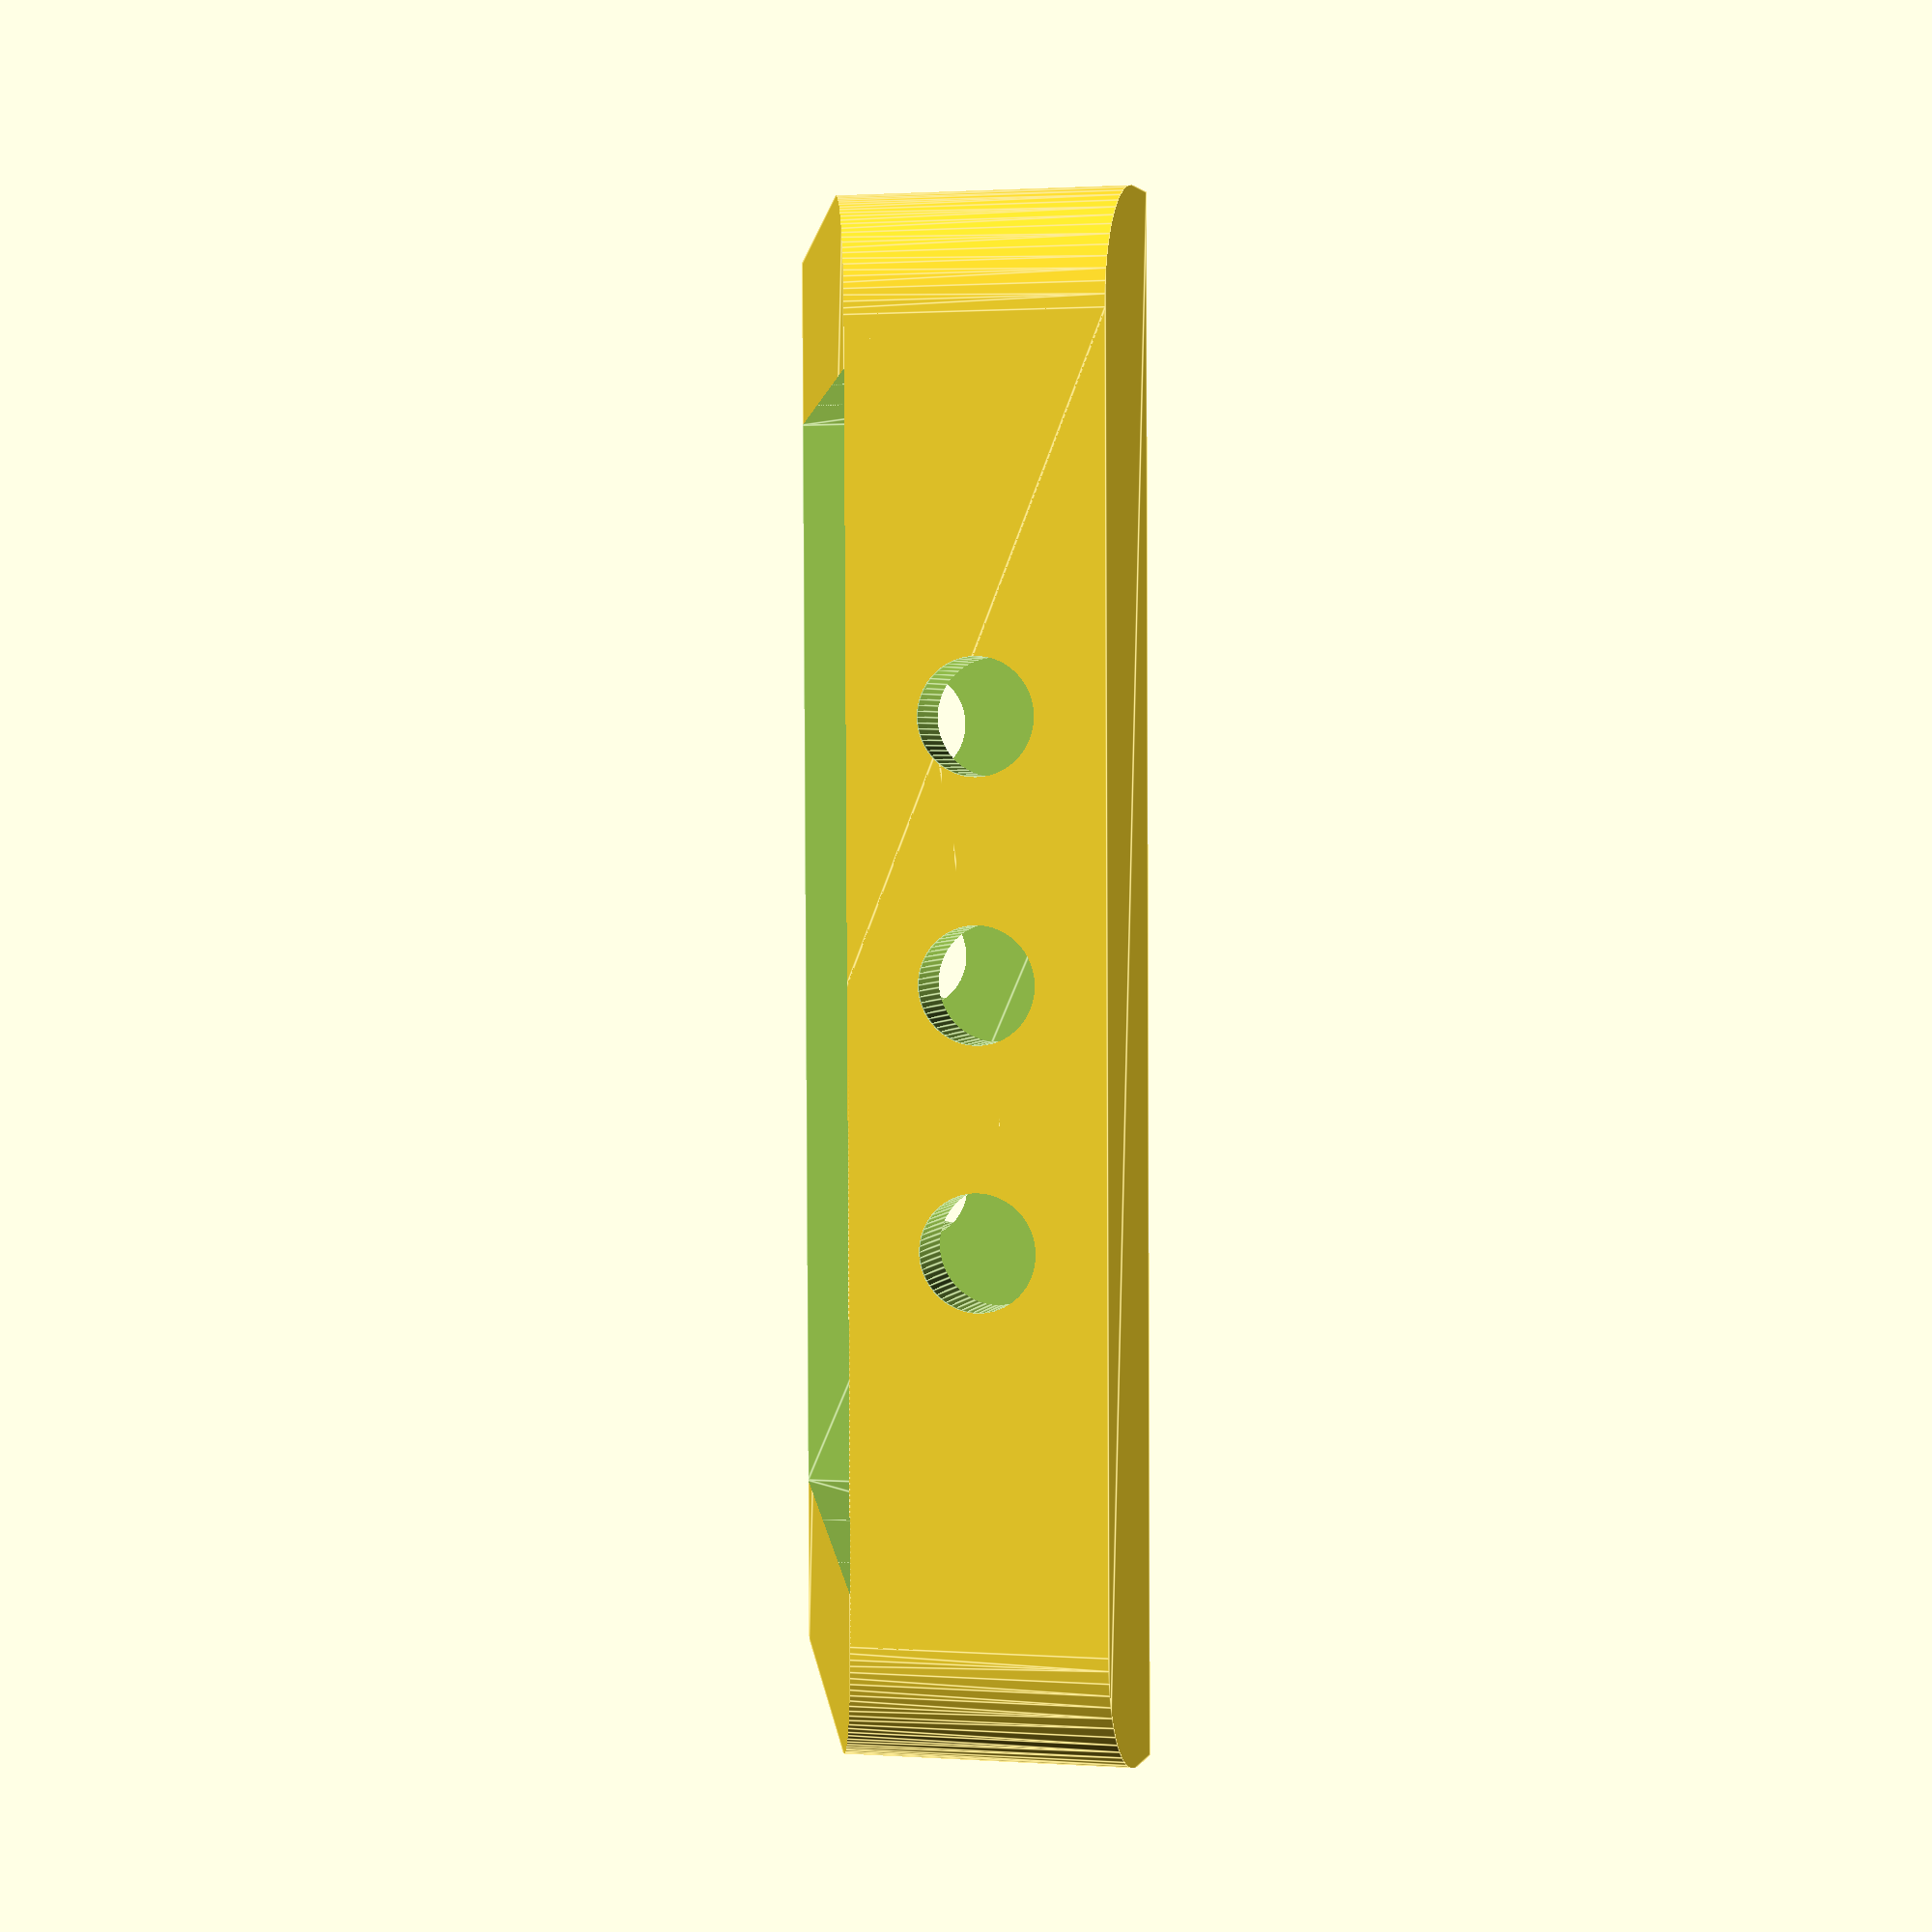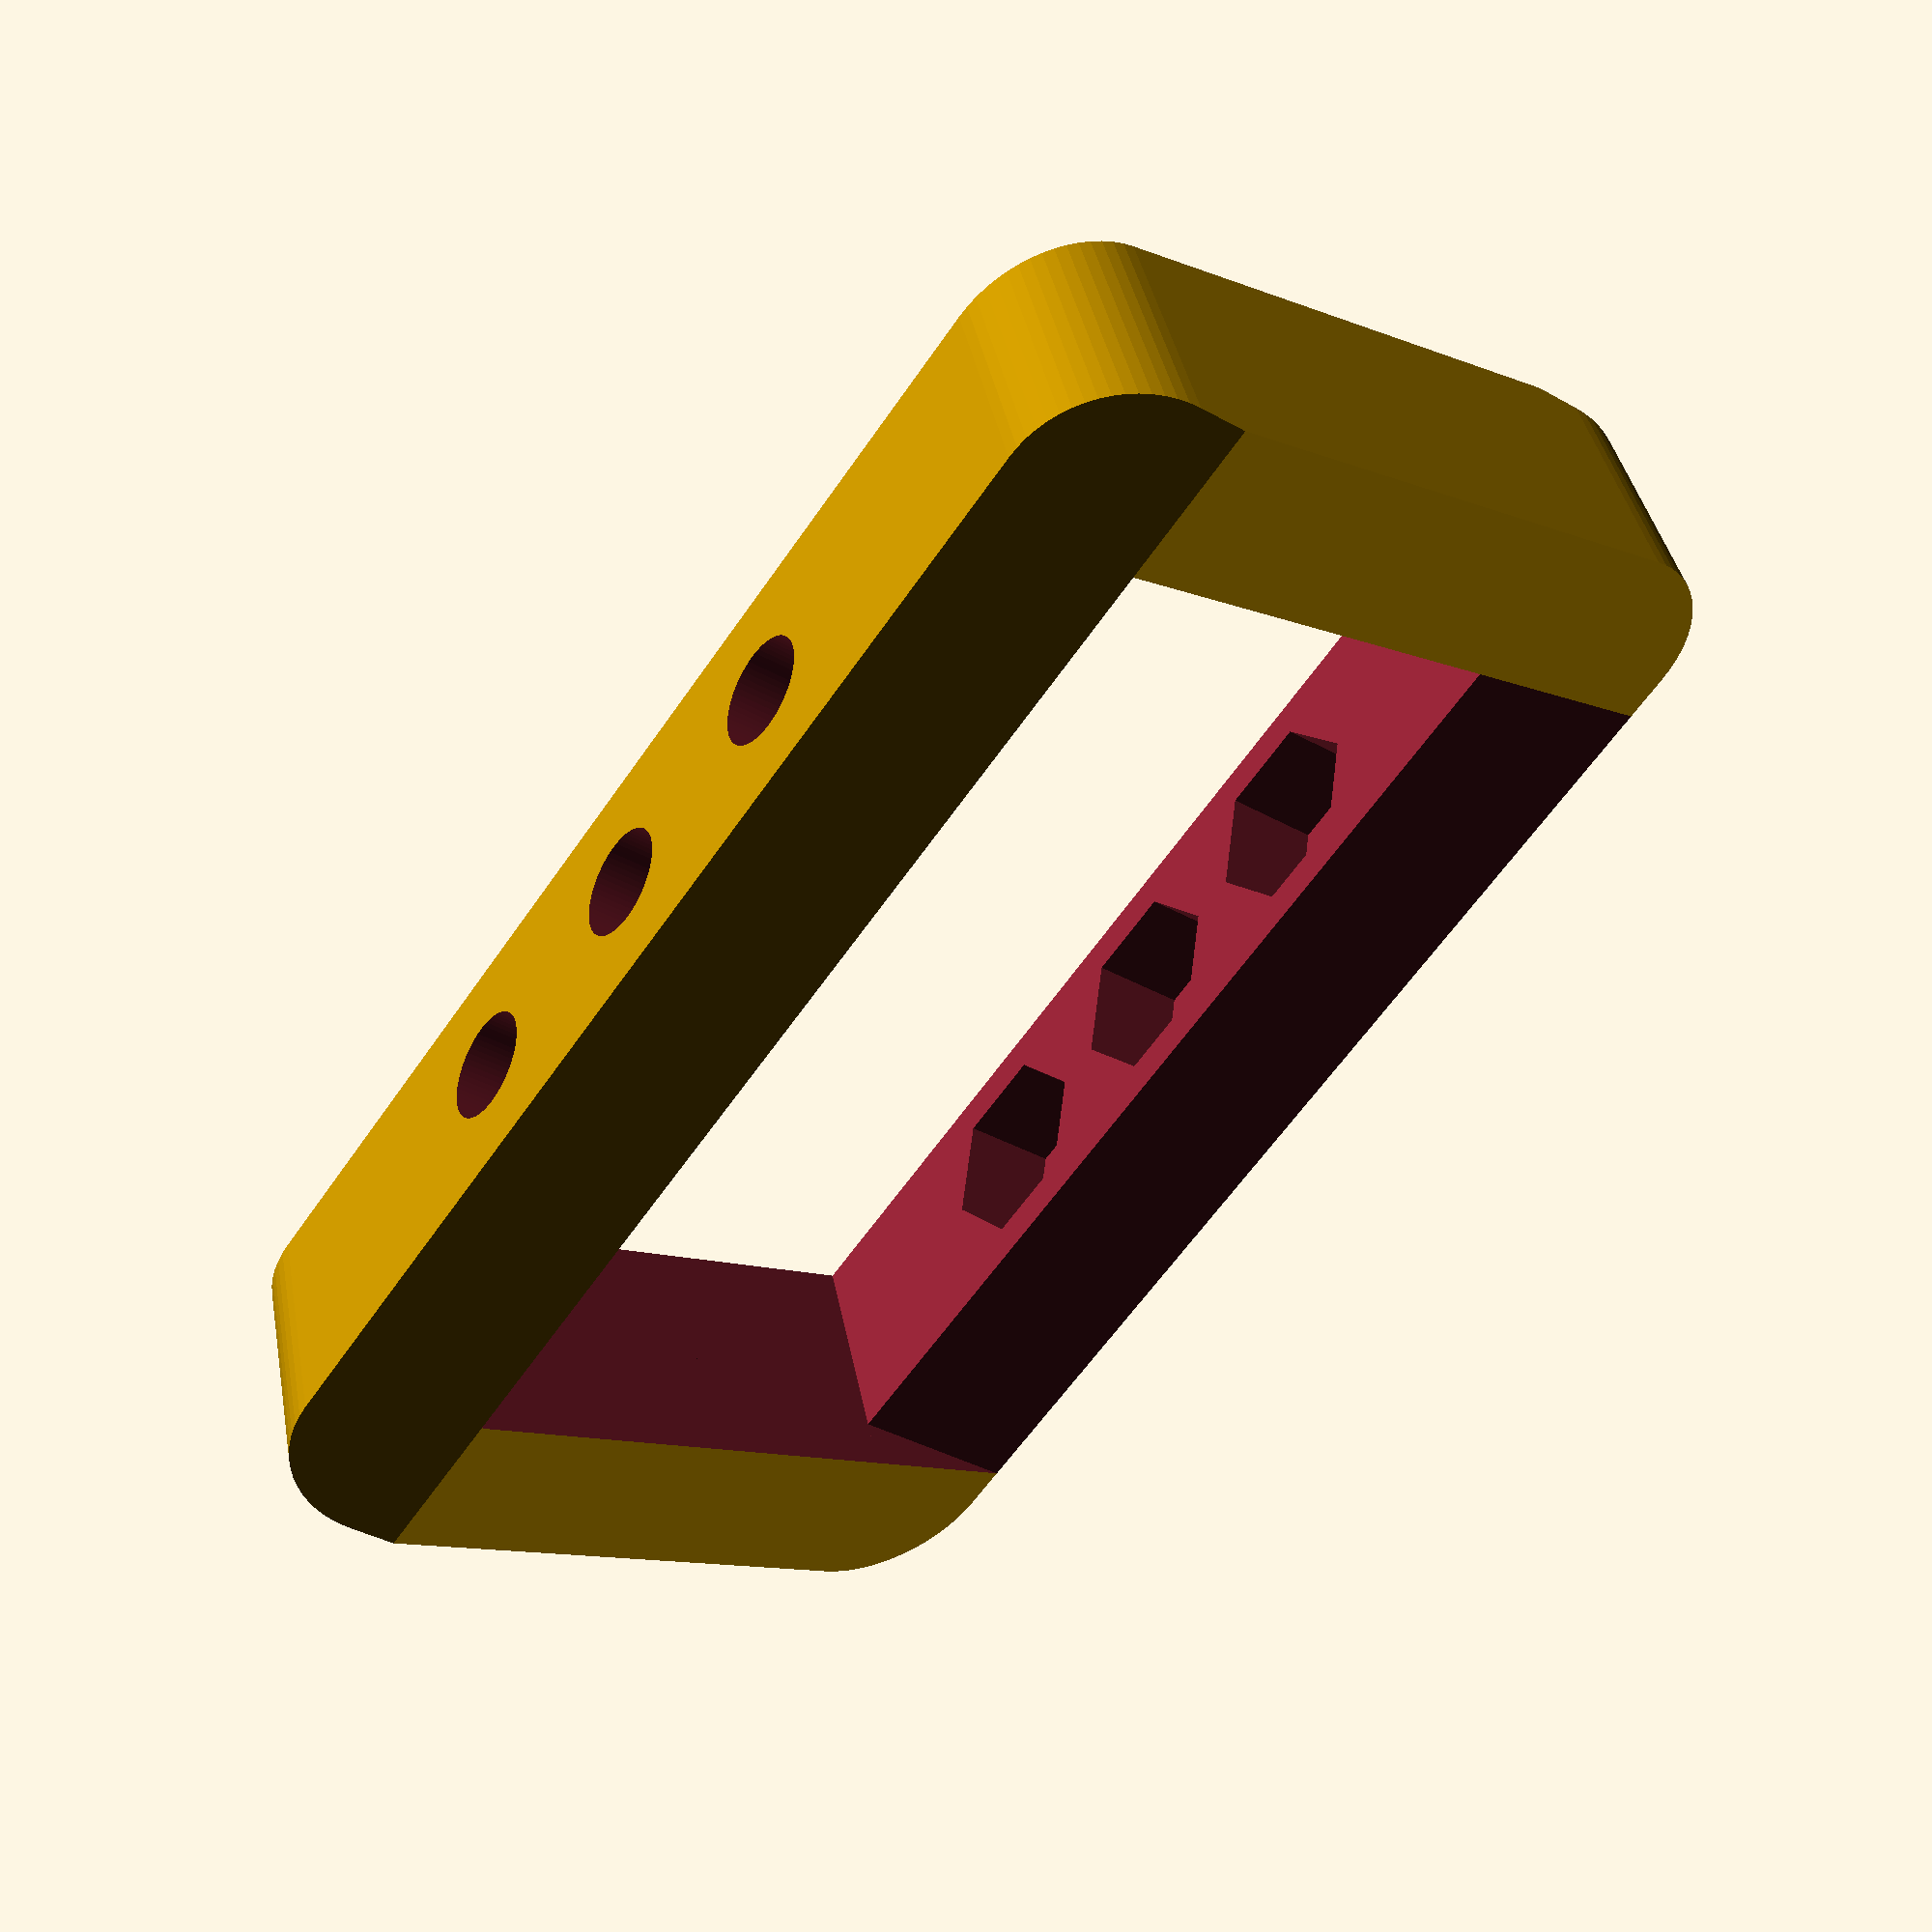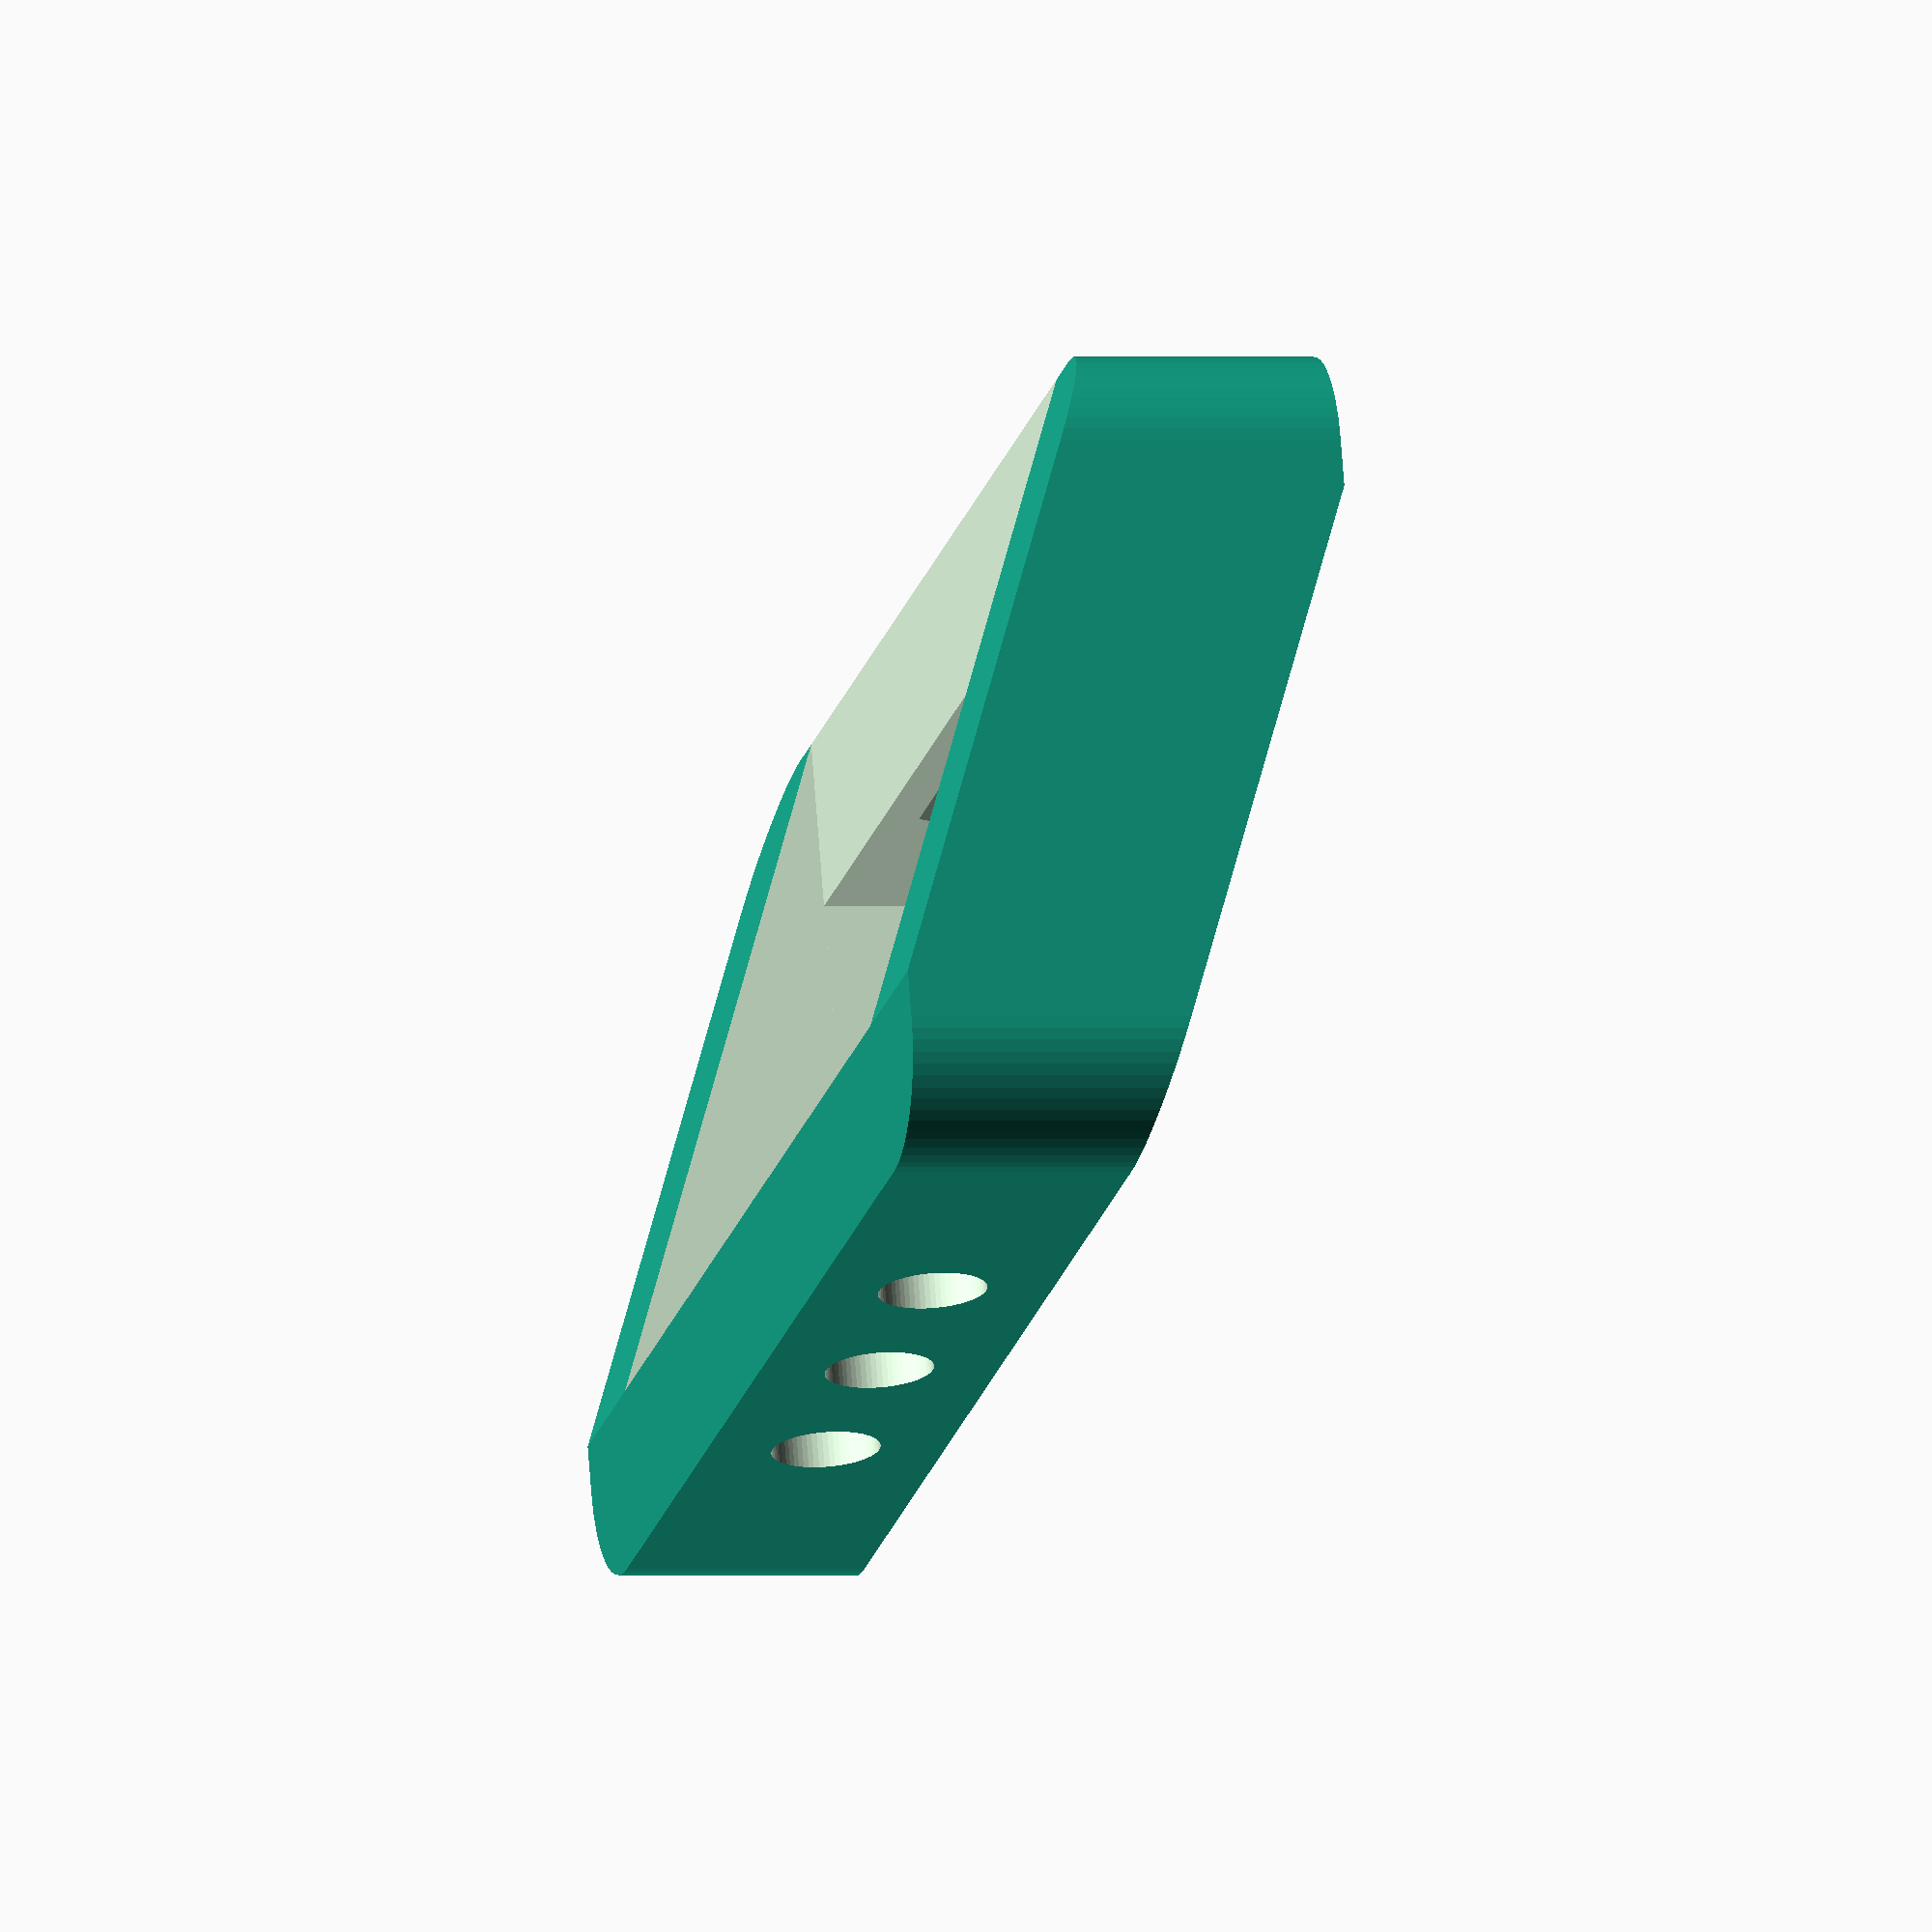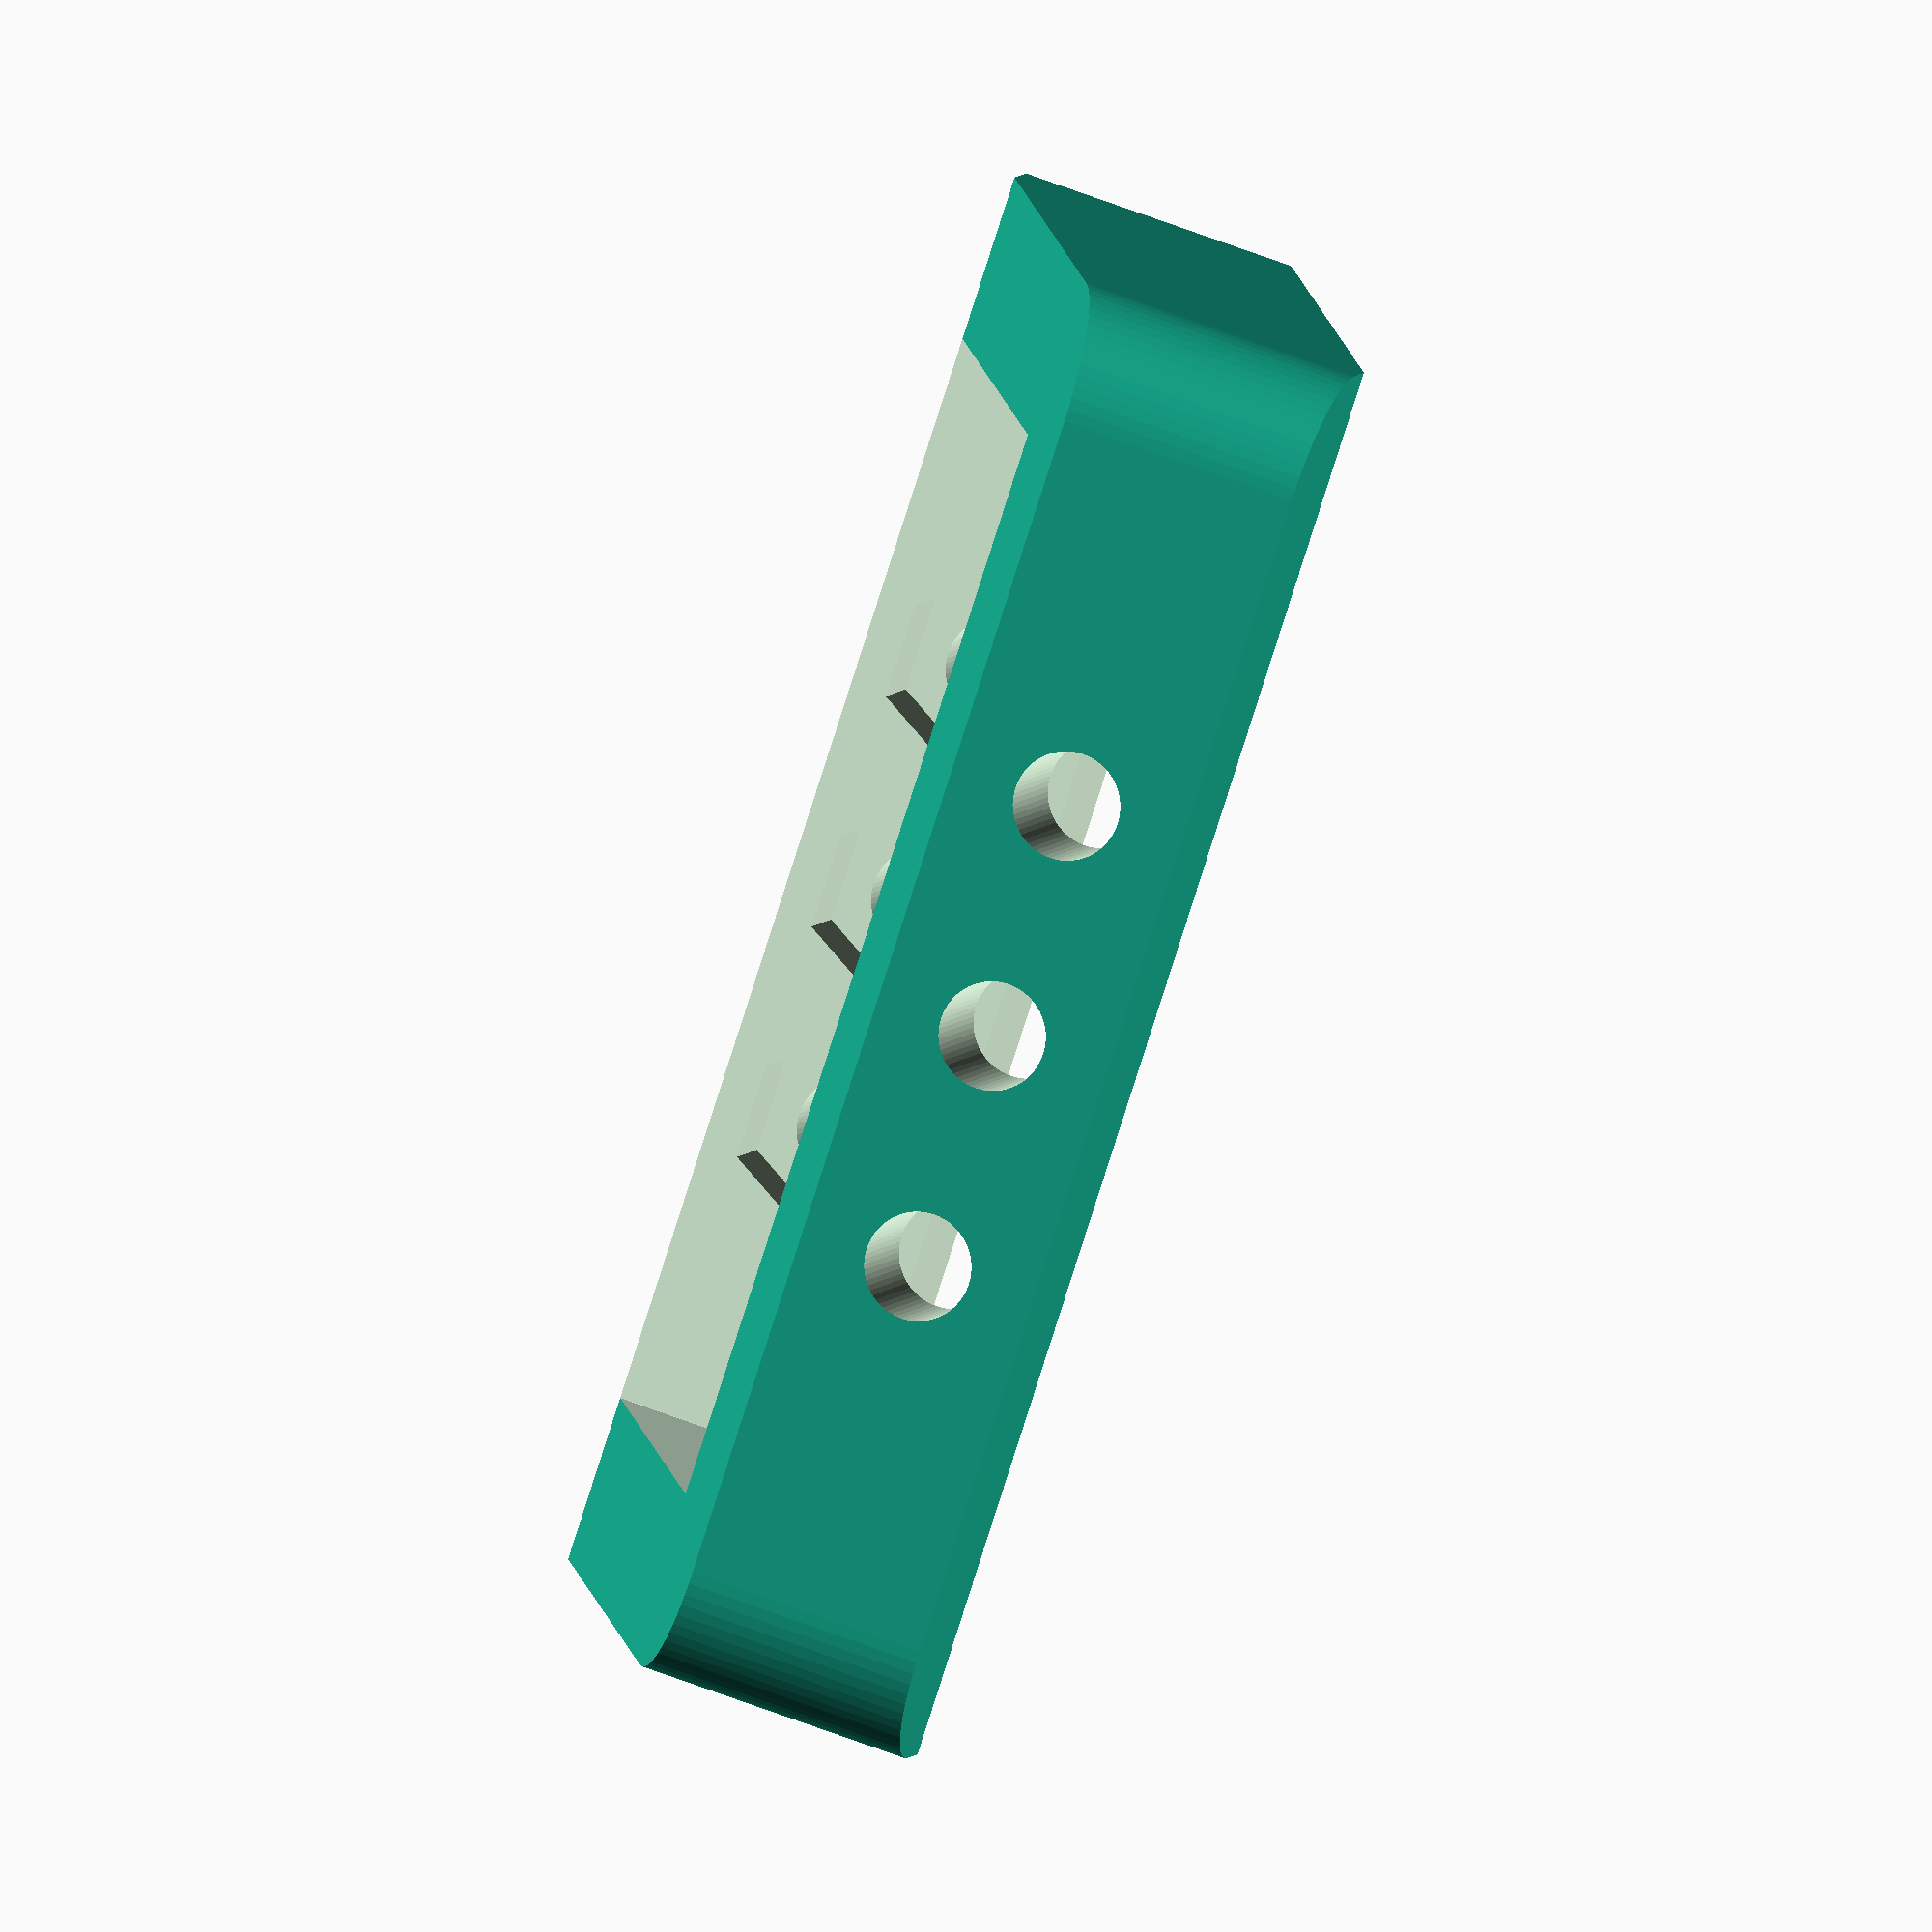
<openscad>
//Everything that has to do with mounting 
$fn = 64;
bissl = 1 / 100;
alot = 200 / 1;
part = "spacer_skew"; //[spacer_skew, spacer_straight, double_clamp_skew, double_clamp_nut_mount, double_clamp_bolt_mount, double_clamp_side_mount, single_clamp]

/* [global part parameters] */
part_depth = 10;
offset = 10;
wall = 3;

/* [holes parameters] :*/
nut_h = 4;
nut_d = 8;
hole_d = 4.5;
raster = 10;

/* [rails parameters] */
rods_distance = 60;
rod_d = 15;

/* [spacer parameters:] */
spacer_height = 35;
spacer_width = 60;
rounding_radius = 5;

/* [side mount parameters:] */
side_mount_thickness=5;
side_mount_width=32;

module spacer(height = 35, width = 60, depth = 10, radius = 5, wall = 2,
              nut_h = 4, nut_d = 8, hole_d = 4.5, offset = 10, raster = 10) {
  thickness = wall + nut_h;
  r = max(bissl, radius - thickness);
  difference() {
    intersection() {
      hull() for (tr = [
                        [ 0, -offset / 2, height / 2 - thickness / 2 ],
                        [ 0, offset / 2, -height / 2 + thickness / 2 ],
                      ]) translate(tr)
          cube([ width, depth, thickness ], center = true);
      hull() for (tr = [
                        [ -width / 2 + radius, 0, -height / 2 + radius ],
                        [ width / 2 - radius, 0, -height / 2 + radius ],
                        [ -width / 2 + radius, 0, height / 2 - radius ],
                        [ width / 2 - radius, 0, height / 2 - radius ]
                      ]) translate(tr) rotate([ 90, 0, 0 ])
          cylinder(r = radius, h = offset + depth + bissl, center = true);
    }
    hull() for (tr = [
              [ -width / 2 + thickness + r, 0, -height / 2 + thickness + r ],
              [ width / 2 - thickness - r, 0, -height / 2 + thickness + r ],
              [ -width / 2 + thickness + r, 0, height / 2 - thickness - r ],
              [ width / 2 - thickness - r, 0, height / 2 - thickness - r ]
            ]) translate(tr) rotate([ 90, 0, 0 ])
        cylinder(r = r, h = offset + depth + bissl, center = true);

    // upper_holes
    startx = (width / 2 - thickness - r - nut_d / 2) % raster -
             (width / 2 - thickness - r - nut_d / 2);
    for (x = [startx:raster:width / 2 - thickness - r - nut_d / 2])
      translate([ x, -offset / 2, height / 2 - thickness - 2 * bissl ]) {
        cylinder(d = hole_d, h = thickness + 3 * bissl);
      }

    // lower holes
    for (x = [startx:raster:width / 2 - thickness - r - nut_d / 2])
      translate([ x, offset / 2, -height / 2 - bissl ]) {
        cylinder(d = hole_d, h = thickness + 3 * bissl);
        translate([ 0, 0, wall + bissl ])
            cylinder(d = nut_d, h = nut_h + 2 * bissl, $fn = 6);
      }

    // remove screwdriver collision
    translate(
        [ -(width - 2 * thickness) / 2, -depth / 2 - offset / 2, -height / 2 ])
        cube([ width - 2 * thickness, offset, height / 2 ]);
  }
}

module double_clamp(rod_d = 15, rods_distance = 60, depth = 10, wall = 3,
                    nut_h = 4, nut_d = 8, hole_d = 4.5, offset = 10,
                    raster = 10, extraflat = true, short = false, nut_side=true, bolt_side=true) {
  thickness = wall + nut_h;
  height = rod_d + 2 * wall;
  mirror([ 0, 0, 0 ]) translate([ rods_distance / 2, 0, 0 ])
      clamp(rod_d = rod_d, depth = depth, wall = wall, nut_h = nut_h,
            nut_d = nut_d, hole_d = hole_d, offset = offset, short = short);
  mirror([ 1, 0, 0 ]) translate([ rods_distance / 2, 0, 0 ])
      clamp(rod_d = rod_d, depth = depth, wall = wall, nut_h = nut_h,
            nut_d = nut_d, hole_d = hole_d, offset = offset, short = short);
  difference() {
    hull() {
      if(nut_side)translate([ 0, offset / 2, -height / 2 + thickness / 2 ]) cube([ rods_distance, depth, thickness ], center = true);
      if(bolt_side)translate([ 0, -offset / 2, height / 2 - thickness / 2 ]) cube([ rods_distance, depth, thickness ], center = true);
    }
    flat = extraflat ? (part_depth - nut_d) / 2
                     : 0; // extra flat space for ease of printing.
    translate([
      -(rods_distance + bissl) / 2, -(depth + offset + bissl) / 2 - flat,
      -(height - 2 * thickness) / 2
    ])
        cube([rods_distance + bissl, depth + offset + bissl, height - 2 * thickness]);
    // upper_holes
    startx = (rods_distance / 2 - rod_d / 2 - wall - nut_d / 2) % raster -
             (rods_distance / 2 - rod_d / 2 - wall - nut_d / 2);
    for (x = [startx:raster:rods_distance / 2 - rod_d / 2 - wall - nut_d / 2])
      translate([ x, -offset / 2, height / 2 - thickness - 2 * bissl ]) {
        cylinder(d = hole_d, h = thickness + 3 * bissl);
      }

    // lower holes
    for (x = [startx:raster:rods_distance / 2 - thickness - nut_d / 2])
      translate([ x, offset / 2, -height / 2 - bissl ]) {
        cylinder(d = hole_d, h = thickness + 3 * bissl);
        translate([ 0, 0, wall + bissl ])
            cylinder(d = nut_d, h = nut_h + 2 * bissl, $fn = 6);
      }

    // remove screwdriver collision
    translate([ -rods_distance / 2, -depth / 2 - offset / 2, -height / 2 ])
        cube([ rods_distance, offset, height / 2 ]);
    translate([ rods_distance / 2, 0, 0 ])
        clamp(rod_d = rod_d, depth = depth, wall = wall, nut_h = nut_h,
              nut_d = nut_d, hole_d = hole_d, offset = offset, negative = true);
    mirror([ 1, 0, 0 ]) translate([ rods_distance / 2, 0, 0 ])
        clamp(rod_d = rod_d, depth = depth, wall = wall, nut_h = nut_h,
              nut_d = nut_d, hole_d = hole_d, offset = offset, negative = true);
  }
}

module double_clamp_side_mount(rod_d = 15, rods_distance = 60, depth = 10, wall = 3,
                    nut_h = 4, nut_d = 8, hole_d = 4.5, raster = 10, thickness, width) {
  difference() {
    union() {
      mirror([ 0, 0, 0 ]) translate([ rods_distance / 2, 0, 0 ])
      clamp(rod_d = rod_d, depth = depth, wall = wall, nut_h = nut_h,
            nut_d = nut_d, hole_d = hole_d, offset = 0, short = true);
      mirror([ 1, 0, 0 ]) translate([ rods_distance / 2, 0, 0 ])
      clamp(rod_d = rod_d, depth = depth, wall = wall, nut_h = nut_h,
            nut_d = nut_d, hole_d = hole_d, offset = 0, short = true);
    cube([rods_distance,depth,rod_d+2*wall],center=true);
    }
    mirror([ 0, 0, 0 ]) translate([ rods_distance / 2, 0, 0 ])
      clamp(rod_d = rod_d, depth = depth, wall = wall, nut_h = nut_h,
            nut_d = nut_d, hole_d = hole_d, offset = 0, short = true, negative = true);
    mirror([ 1, 0, 0 ]) translate([ rods_distance / 2, 0, 0 ])
      clamp(rod_d = rod_d, depth = depth, wall = wall, nut_h = nut_h,
            nut_d = nut_d, hole_d = hole_d, offset = 0, short = true, negative = true);
    translate([0,wall+nut_h,0])cube([width,depth+bissl,rod_d+2*wall+bissl],center=true);
    startx = (rods_distance / 2 - rod_d / 2 - wall - nut_d / 2) % raster -
             (rods_distance / 2 - rod_d / 2 - wall - nut_d / 2);
    for (x = [startx:raster:rods_distance / 2 - thickness - nut_d / 2])
      rotate([-90,0,0])translate([ x, 0, -depth/2 - bissl ]) {
        cylinder(d = hole_d, h = depth);
        translate([ 0, 0, 0 ])
            cylinder(d = nut_d, h = nut_h, $fn = 6);
      }

  }
}

module clamp(rod_d = 15, depth = 10, wall = 3, nut_h = 4, nut_d = 8,
             hole_d = 4.5, offset = 10, negative = false, short = false) {
  thickness = wall + nut_h;
  height = rod_d + 2 * wall;
  angle = atan(offset / (height - thickness));
  d = thickness * sin(angle) + depth * cos(angle);
  h = (rod_d + 2 * wall) / cos(angle) - d * tan(angle);
  length = short ? height / 2 : height / 2 + d / 2;
  difference() {
    if (!negative)
      intersection() {
        hull() for (tr = [ // skewed shape
                          [ 0, -offset / 2, height / 2 - thickness / 2 ],
                          [ 0, offset / 2, -height / 2 + thickness / 2 ],
                        ]) translate(tr)
            cube([ rods_distance, depth, thickness ], center = true);
        union() {
          rotate([ 90, 0, 0 ])
              cylinder(d = rod_d + 2 * wall, h = depth + offset, center = true); // outer cylinder shape
          rotate([ angle, 0, 0 ]) {    // tightening protrusion
            translate([ length, 0, 0 ]) cylinder(d = d, h = h, center = true);
            translate([ 0, -d / 2, -h / 2 ]) cube([ length, d, h ]);
          }
        }
      }
    union() {
      rotate([ 90, 0, 0 ]) cylinder(d = rod_d, h = depth + offset + bissl,
                                    center = true); // place for rod
      rotate([ angle, 0, 0 ])
          translate([ 0, -d / 2 - bissl, -(h - 2 * thickness) / 2 ]) cube([
            d + height / 2, d + 2 * bissl, h - 2 * thickness
          ]); // tightening gap
      rotate([ angle, 0, 0 ]) translate([ length, 0, 0 ])
          cylinder(d = hole_d, h = h + bissl, center = true); // tightening hole
      rotate([ angle, 0, 0 ])
          translate([ length, 0, (h - 2 * thickness) / 2 + wall ])
              cylinder(d = nut_d, h = h + bissl, $fn = 6); // nut insert
    }
  }
}

if (part == "spacer_skew")
  rotate([ -90 - atan(offset / (spacer_height - wall)), 0, 0 ])
      spacer(height = spacer_height, width = spacer_width, depth = part_depth,
             radius = rounding_radius, wall = wall, nut_h = nut_h,
             nut_d = nut_d, hole_d = hole_d, offset = offset, raster = raster);
if (part == "spacer_straight")
  rotate([ 90, 0, 0 ])
      spacer(height = spacer_height, width = spacer_width, depth = part_depth,
             radius = rounding_radius, wall = wall, nut_h = nut_h,
             nut_d = nut_d, hole_d = hole_d, offset = 0, raster = raster);
if (part == "double_clamp_skew")
  rotate([ -90 - atan(offset / (rod_d + 2 * wall - wall - nut_h)), 0, 0 ])
      double_clamp(rod_d = rod_d, rods_distance = rods_distance,
                   depth = part_depth, wall = wall, nut_h = nut_h,
                   nut_d = nut_d, hole_d = hole_d, offset = offset,
                   raster = raster);
if (part == "double_clamp_straight")
  rotate([ 90, 0, 0 ])
      double_clamp(rod_d = rod_d, rods_distance = rods_distance,
                   depth = part_depth, wall = wall, nut_h = nut_h,
                   nut_d = nut_d, hole_d = hole_d, offset = 0, raster = raster,
                   extraflat = false, short = true);
if (part == "single_clamp")
  rotate([ 90, 0, 0 ])
      clamp(rod_d = rod_d, depth = part_depth, wall = wall, nut_h = nut_h,
            nut_d = nut_d, hole_d = hole_d, offset = 0, short = true);
if (part == "double_clamp_nut_mount") rotate([90, 0, 0]) 
    double_clamp(rod_d = rod_d, rods_distance = rods_distance,
                 depth = part_depth, wall = wall, nut_h = nut_h,
                 nut_d = nut_d, hole_d = hole_d, offset = 0, raster = raster,
                 extraflat = false, short = true, bolt_side=false);
if (part == "double_clamp_bolt_mount") rotate([90, 0, 0]) 
    double_clamp(rod_d = rod_d, rods_distance = rods_distance,
                 depth = part_depth, wall = wall, nut_h = nut_h,
                 nut_d = nut_d, hole_d = hole_d, offset = 0, raster = raster,
                 extraflat = false, short = true, nut_side=false);
if (part == "double_clamp_side_mount") rotate([-90, 0, 0]) 
    double_clamp_side_mount(rod_d = rod_d, rods_distance = rods_distance,
                            depth = wall+nut_h+side_mount_thickness,
                            wall = wall, nut_h = nut_h, nut_d = nut_d, 
                            hole_d = hole_d, raster = raster,
                            thickness = side_mount_thickness, width = side_mount_width);
</openscad>
<views>
elev=172.8 azim=85.1 roll=92.6 proj=p view=edges
elev=311.5 azim=307.7 roll=335.7 proj=p view=solid
elev=65.9 azim=225.0 roll=72.0 proj=o view=wireframe
elev=66.1 azim=195.1 roll=251.6 proj=o view=solid
</views>
